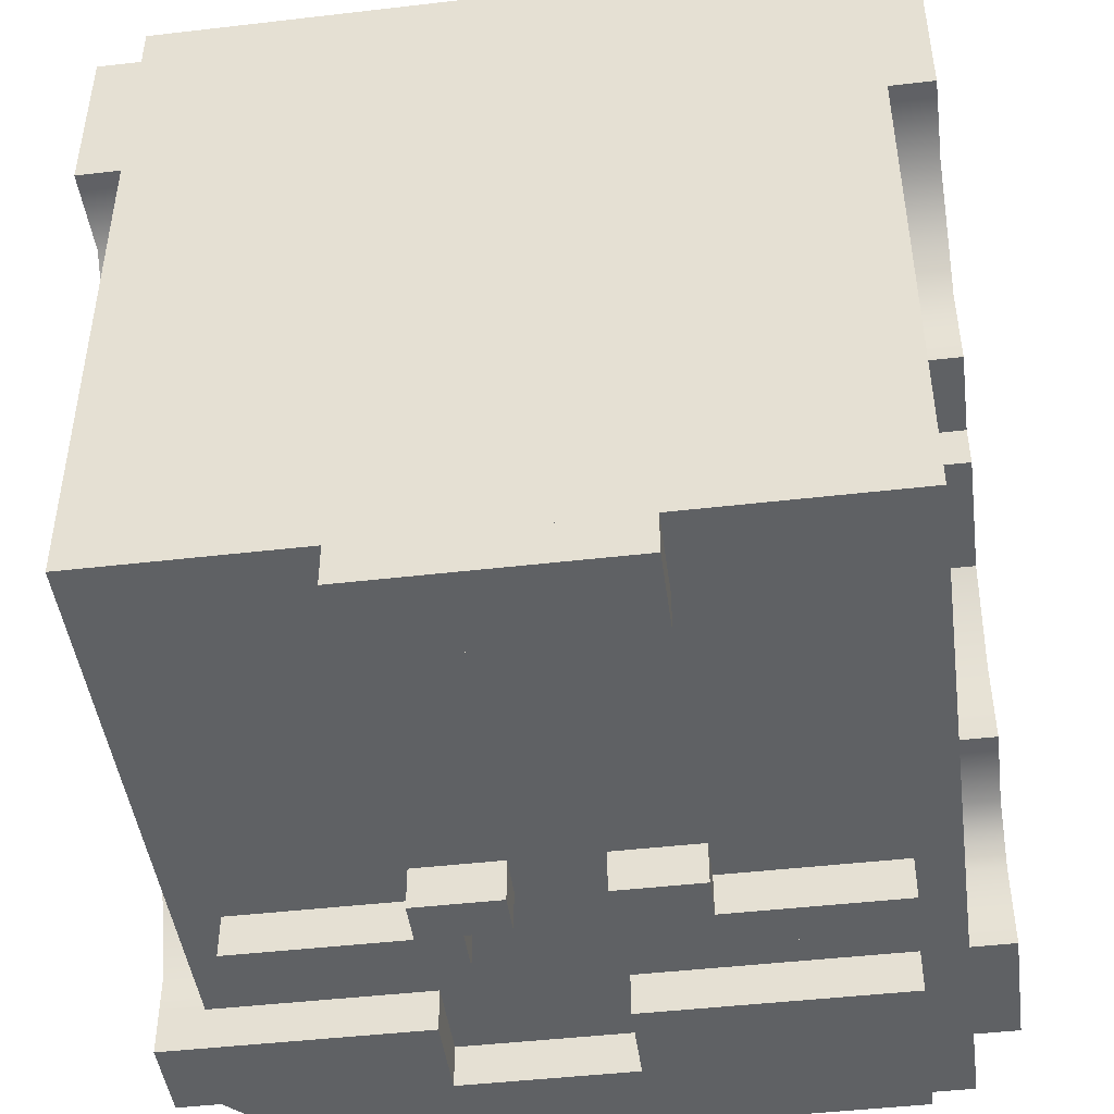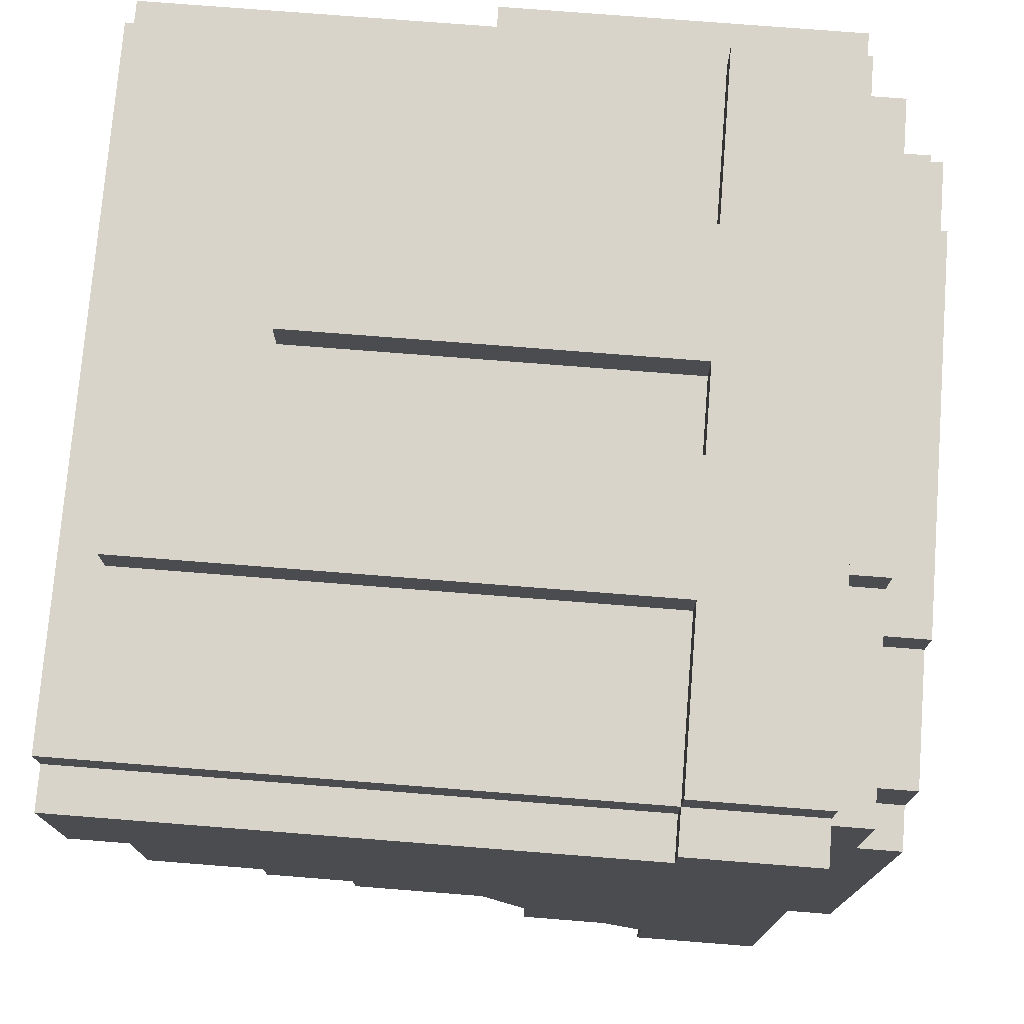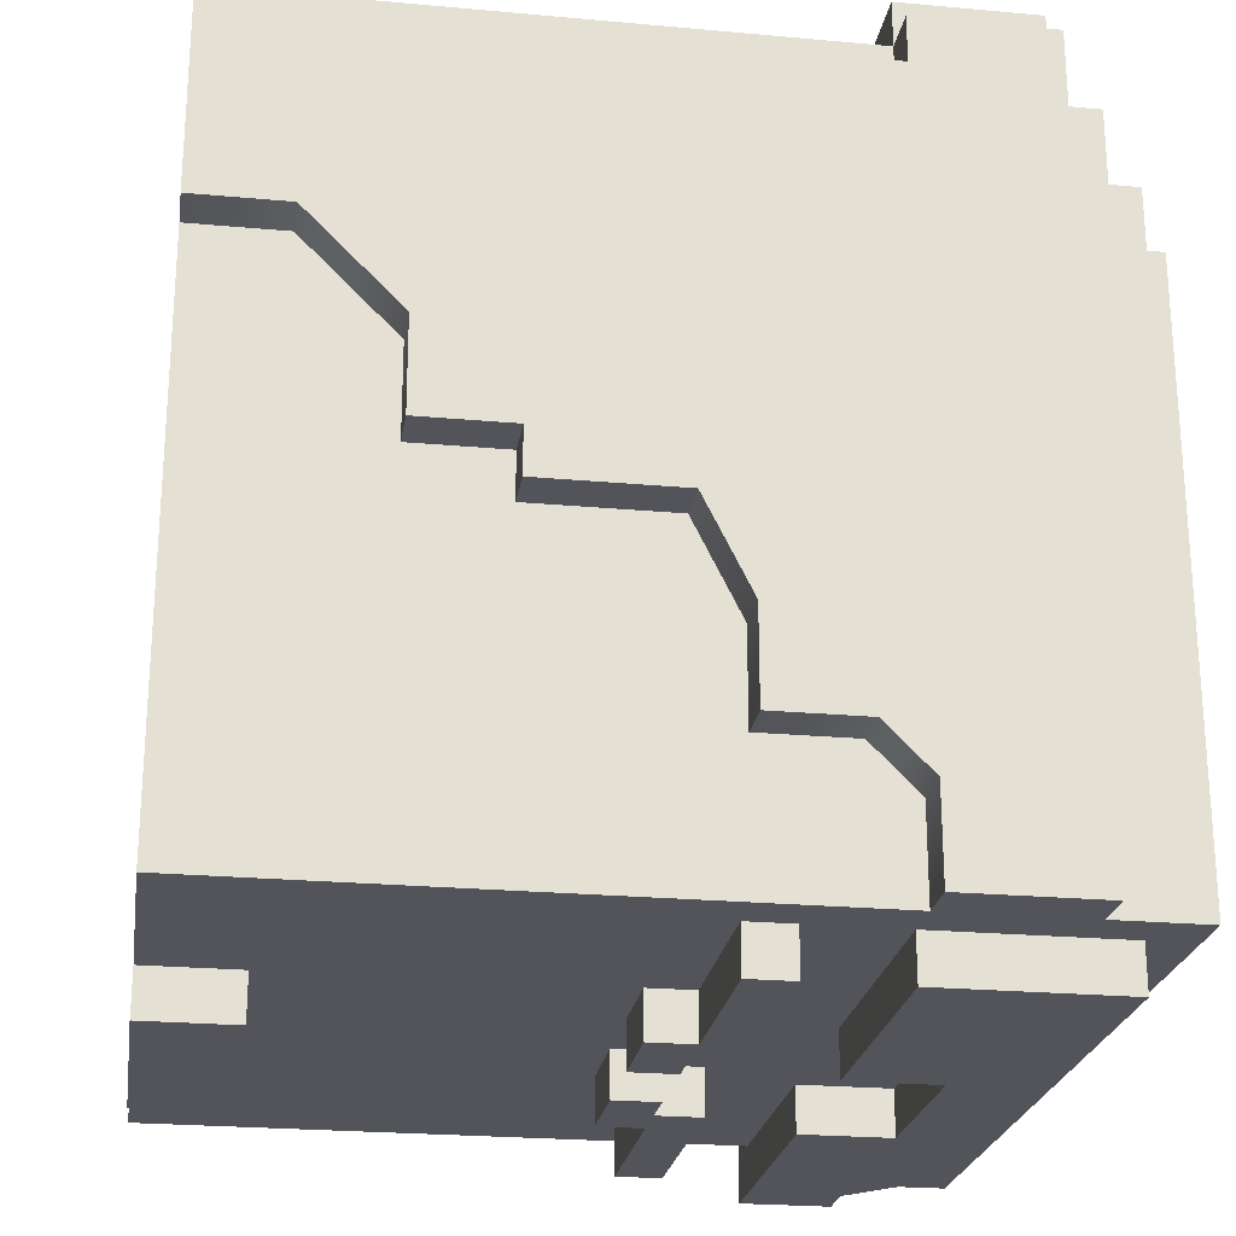
<metadata>
{"format":"obj","ext":"obj","renderer":"f3d","projection":"perspective","resolution":1024,"background":"white","views":[{"elev":-45.9,"azim":-172.4,"up":"+Y"},{"elev":75.3,"azim":-85.5,"up":"+Y"},{"elev":-23.7,"azim":-98.7,"up":"+Y"}]}
</metadata>
<code>
g avatar_blue_soldier_head
v -0.2813 0.1094 1.562
v -0.2813 0.1094 1.5
v -0.2813 0.2344 1.5
v -0.2813 0.2344 1.906
v -0.2813 0.07812 1.594
v -0.2813 0.04688 1.625
v -0.2813 -0.01562 1.688
v -0.2813 -0.01562 1.625
v -0.2813 -0.04688 1.781
v -0.2813 -0.04688 1.688
v -0.2813 -0.1094 1.812
v -0.2813 -0.1719 1.875
v -0.2813 -0.1719 1.812
v -0.2813 -0.2031 1.906
v -0.2813 -0.2656 2
v -0.2813 -0.2656 1.906
v -0.2813 0.2656 1.906
v -0.2813 0.2656 2
v -0.25 0.2344 1.906
v -0.25 0.2344 1.5
v -0.25 0.2656 1.5
v -0.25 0.2656 1.906
v -0.25 0.2656 2
v -0.25 0.2656 1.906
v -0.25 0.2969 1.906
v -0.25 0.2969 2
v -0.25 -0.2656 2.031
v -0.25 -0.2656 1.5
v -0.25 0.2344 1.5
v -0.25 0.2344 2.031
v -0.25 -0.2656 2.062
v -0.25 -0.2656 2.031
v -0.25 0.1406 2.031
v -0.25 0.1406 2.062
v -0.2188 -0.2969 1.844
v -0.2188 -0.2969 1.812
v -0.2188 -0.2656 1.812
v -0.2188 -0.2656 1.844
v -0.2188 -0.2969 2.031
v -0.2188 -0.2969 1.906
v -0.2188 -0.2656 1.906
v -0.2188 -0.2656 2.031
v -0.2188 0.1406 2.062
v -0.2188 0.1406 2.031
v -0.2188 0.2031 2.031
v -0.2188 0.2031 2.062
v -0.125 0.2656 1.906
v -0.125 0.2656 1.531
v -0.125 0.2969 1.531
v -0.125 0.2969 1.906
v -0.125 0.2031 2.062
v -0.125 0.2031 2.031
v -0.125 0.2344 2.031
v -0.125 0.2344 2.062
v -0.09375 -0.2969 1.562
v -0.09375 -0.2969 1.5
v -0.09375 -0.2656 1.5
v -0.09375 -0.2656 1.562
v -0.09375 -0.2969 1.812
v -0.09375 -0.2969 1.781
v -0.09375 -0.2656 1.781
v -0.09375 -0.2656 1.812
v -0.09375 0.2344 2.031
v -0.09375 0.2344 2
v -0.09375 0.2656 2
v -0.09375 0.2656 2.031
v 0.03125 -0.2969 1.812
v 0.03125 -0.2969 1.781
v 0.03125 -0.2656 1.781
v 0.03125 -0.2656 1.812
v 0.03125 0.2656 1.906
v 0.03125 0.2656 1.625
v 0.03125 0.2969 1.625
v 0.03125 0.2969 1.906
v 0.0625 -0.2969 1.844
v 0.0625 -0.2969 1.812
v 0.0625 -0.2656 1.812
v 0.0625 -0.2656 1.844
v 0.09375 -0.2969 1.969
v 0.09375 -0.2969 1.906
v 0.09375 -0.2656 1.906
v 0.09375 -0.2656 1.969
v -0.0625 -0.2969 1.812
v -0.0625 -0.2969 1.844
v -0.0625 -0.2656 1.844
v -0.0625 -0.2656 1.812
v -0.03125 -0.2969 1.781
v -0.03125 -0.2969 1.812
v -0.03125 -0.2656 1.812
v -0.03125 -0.2656 1.781
v -0.03125 0.2656 1.531
v -0.03125 0.2656 1.906
v -0.03125 0.2969 1.906
v -0.03125 0.2969 1.531
v -0.03125 -0.2969 1.906
v -0.03125 -0.2969 1.969
v -0.03125 -0.2656 1.969
v -0.03125 -0.2656 1.906
v 0.09375 -0.2969 1.5
v 0.09375 -0.2969 1.562
v 0.09375 -0.2656 1.562
v 0.09375 -0.2656 1.5
v 0.09375 -0.2969 1.781
v 0.09375 -0.2969 1.812
v 0.09375 -0.2656 1.812
v 0.09375 -0.2656 1.781
v 0.125 0.2656 1.625
v 0.125 0.2656 1.906
v 0.125 0.2969 1.906
v 0.125 0.2969 1.625
v 0.1562 0.2344 2
v 0.1562 0.2344 2.031
v 0.1562 0.2656 2.031
v 0.1562 0.2656 2
v 0.1562 0.2031 2.031
v 0.1562 0.2031 2.062
v 0.1562 0.2344 2.062
v 0.1562 0.2344 2.031
v 0.2187 -0.2969 1.812
v 0.2187 -0.2969 1.844
v 0.2187 -0.2656 1.844
v 0.2187 -0.2656 1.812
v 0.2187 -0.2969 2
v 0.2187 -0.2969 2.031
v 0.2187 -0.2656 2.031
v 0.2187 -0.2656 2
v 0.2187 0.1406 2.031
v 0.2187 0.1406 2.062
v 0.2187 0.2031 2.062
v 0.2187 0.2031 2.031
v 0.25 0.2344 1.5
v 0.25 0.2344 1.75
v 0.25 0.2656 1.75
v 0.25 0.2656 1.5
v 0.25 -0.2969 1.969
v 0.2187 -0.2969 2
v 0.2187 -0.2656 2
v 0.25 -0.2656 1.969
v 0.2812 -0.2656 1.969
v 0.2812 -0.2969 1.969
v 0.25 0.2656 1.906
v 0.25 0.2656 2
v 0.25 0.2969 2
v 0.25 0.2969 1.906
v 0.25 -0.2656 1.5
v 0.25 -0.2656 2.031
v 0.25 0.2344 2.031
v 0.25 0.2344 1.5
v 0.25 -0.2656 2.031
v 0.25 -0.2656 2.062
v 0.25 0.1406 2.062
v 0.25 0.1406 2.031
v 0.2812 0.1094 1.5
v 0.2812 0.1094 1.562
v 0.2812 0.2344 1.5
v 0.2812 0.2344 1.75
v 0.2812 0.04688 1.625
v 0.2812 -0.01562 1.625
v 0.2812 -0.01562 1.688
v 0.2812 -0.04688 1.688
v 0.2812 -0.04688 1.781
v 0.2812 0.2656 2
v 0.2812 0.2656 1.75
v 0.2812 -0.1719 1.875
v 0.2812 -0.2656 2
v 0.2812 -0.2344 1.906
v 0.2812 -0.2656 1.906
v 0.2812 -0.2969 1.906
v 0.2812 -0.2969 1.969
v 0.2812 -0.2656 1.969
v 0.2812 -0.2656 1.906
v -0.03125 -0.2969 1.906
v -0.2188 -0.2969 1.906
v -0.2188 -0.2969 2.031
v -0.03125 -0.2969 1.969
v 0.09375 -0.2969 1.969
v 0.2187 -0.2969 2
v 0.09375 -0.2969 1.906
v 0.25 -0.2969 1.969
v 0.2187 -0.2969 2.031
v 0.2812 -0.2969 1.906
v 0.2812 -0.2969 1.969
v -0.09375 -0.2969 1.812
v -0.2188 -0.2969 1.812
v -0.2188 -0.2969 1.844
v -0.0625 -0.2969 1.812
v -0.09375 -0.2969 1.781
v -0.0625 -0.2969 1.844
v -0.03125 -0.2969 1.781
v -0.03125 -0.2969 1.812
v 0.0625 -0.2969 1.812
v 0.09375 -0.2969 1.781
v 0.03125 -0.2969 1.781
v 0.03125 -0.2969 1.812
v 0.0625 -0.2969 1.844
v 0.09375 -0.2969 1.812
v 0.2187 -0.2969 1.812
v 0.2187 -0.2969 1.844
v 0.09375 -0.2969 1.5
v -0.09375 -0.2969 1.5
v -0.09375 -0.2969 1.562
v 0.09375 -0.2969 1.562
v -0.25 -0.2656 1.906
v -0.2813 -0.2656 1.906
v -0.2813 -0.2656 2
v -0.25 -0.2656 2
v 0.25 -0.2656 2.031
v -0.25 -0.2656 2.031
v -0.25 -0.2656 2.062
v 0.25 -0.2656 2.062
v 0.25 -0.2656 1.906
v 0.25 -0.2656 1.5
v -0.25 -0.2656 1.5
v -0.25 -0.2656 1.906
v 0.25 -0.2656 2
v -0.25 -0.2656 2
v 0.25 -0.2656 2.031
v -0.25 -0.2656 2.031
v 0.2812 -0.2656 1.906
v 0.25 -0.2656 1.906
v 0.25 -0.2656 2
v 0.2812 -0.2656 2
v -0.25 -0.1719 1.812
v -0.2813 -0.1719 1.812
v -0.2813 -0.1719 1.875
v -0.25 -0.1719 1.875
v -0.25 -0.2031 1.906
v -0.2813 -0.2031 1.906
v -0.25 -0.04688 1.688
v -0.2813 -0.04688 1.688
v -0.2813 -0.04688 1.781
v -0.25 -0.04688 1.781
v 0.2812 -0.04688 1.688
v 0.25 -0.04688 1.688
v 0.25 -0.04688 1.781
v 0.2812 -0.04688 1.781
v -0.25 -0.01562 1.625
v -0.2813 -0.01562 1.625
v -0.2813 -0.01562 1.688
v -0.25 -0.01562 1.688
v 0.2812 -0.01562 1.625
v 0.25 -0.01562 1.625
v 0.25 -0.01562 1.688
v 0.2812 -0.01562 1.688
v -0.25 0.1094 1.5
v -0.2813 0.1094 1.5
v -0.2813 0.1094 1.562
v -0.25 0.1094 1.562
v -0.25 0.04688 1.625
v -0.2813 0.04688 1.625
v 0.2812 0.1094 1.5
v 0.25 0.1094 1.5
v 0.25 0.1094 1.562
v 0.2812 0.1094 1.562
v 0.2812 0.04688 1.625
v 0.25 0.04688 1.625
v -0.25 0.1406 2.031
v 0.25 0.1406 2.031
v 0.25 0.1406 2.062
v -0.25 0.1406 2.062
v -0.2188 0.2031 2.031
v 0.2187 0.2031 2.031
v 0.2187 0.2031 2.062
v -0.2188 0.2031 2.062
v -0.2813 0.2344 1.5
v -0.25 0.2344 1.5
v -0.25 0.2344 1.906
v -0.2813 0.2344 1.906
v -0.125 0.2344 2.031
v 0.1562 0.2344 2.031
v 0.1562 0.2344 2.062
v -0.125 0.2344 2.062
v -0.25 0.2344 1.5
v 0.25 0.2344 1.5
v 0.25 0.2344 2.031
v -0.25 0.2344 2.031
v 0.25 0.2344 1.5
v 0.2812 0.2344 1.5
v 0.2812 0.2344 1.75
v 0.25 0.2344 1.75
v -0.2813 0.2656 1.906
v -0.25 0.2656 1.906
v 0.2812 0.2656 2
v -0.2813 0.2656 2
v 0.25 0.2656 1.75
v -0.25 0.2656 1.5
v 0.25 0.2656 1.5
v 0.2812 0.2656 1.75
v -0.25 0.2969 1.906
v 0.25 0.2969 1.906
v 0.25 0.2969 2
v -0.25 0.2969 2
v -0.125 0.2969 1.531
v -0.03125 0.2969 1.531
v -0.03125 0.2969 1.906
v -0.125 0.2969 1.906
v 0.03125 0.2969 1.625
v 0.125 0.2969 1.625
v 0.125 0.2969 1.906
v 0.03125 0.2969 1.906
v -0.09375 0.2656 2
v 0.1562 0.2656 2
v 0.1562 0.2656 2.031
v -0.09375 0.2656 2.031
v -0.09375 -0.2656 1.5
v -0.09375 -0.2969 1.5
v 0.09375 -0.2969 1.5
v 0.09375 -0.2656 1.5
v -0.25 0.2344 1.5
v -0.25 -0.2656 1.5
v 0.25 -0.2656 1.5
v 0.25 0.2344 1.5
v -0.2813 0.2344 1.5
v -0.2813 0.1094 1.5
v -0.25 0.1094 1.5
v -0.25 0.2344 1.5
v -0.25 0.2656 1.5
v -0.25 0.2344 1.5
v 0.25 0.2344 1.5
v 0.25 0.2656 1.5
v -0.125 0.2969 1.531
v -0.125 0.2656 1.531
v -0.03125 0.2656 1.531
v -0.03125 0.2969 1.531
v -0.2813 0.04688 1.625
v -0.2813 -0.01562 1.625
v -0.25 -0.01562 1.625
v -0.25 0.04688 1.625
v 0.25 0.04688 1.625
v 0.25 -0.01562 1.625
v 0.2812 -0.01562 1.625
v 0.2812 0.04688 1.625
v 0.03125 0.2969 1.625
v 0.03125 0.2656 1.625
v 0.125 0.2656 1.625
v 0.125 0.2969 1.625
v -0.2813 -0.01562 1.688
v -0.2813 -0.04688 1.688
v -0.25 -0.04688 1.688
v -0.25 -0.01562 1.688
v 0.25 -0.01562 1.688
v 0.25 -0.04688 1.688
v 0.2812 -0.04688 1.688
v 0.2812 -0.01562 1.688
v 0.25 0.2656 1.75
v 0.25 0.2344 1.75
v 0.2812 0.2344 1.75
v 0.2812 0.2656 1.75
v -0.09375 -0.2656 1.781
v -0.09375 -0.2969 1.781
v -0.03125 -0.2969 1.781
v -0.03125 -0.2656 1.781
v 0.03125 -0.2656 1.781
v 0.03125 -0.2969 1.781
v 0.09375 -0.2969 1.781
v 0.09375 -0.2656 1.781
v -0.2813 -0.04688 1.781
v -0.2813 -0.1094 1.812
v -0.25 -0.1094 1.812
v -0.25 -0.04688 1.781
v 0.25 -0.04688 1.781
v 0.25 -0.1719 1.875
v 0.2812 -0.1719 1.875
v 0.2812 -0.04688 1.781
v -0.2188 -0.2656 1.812
v -0.2188 -0.2969 1.812
v -0.09375 -0.2969 1.812
v -0.09375 -0.2656 1.812
v 0.09375 -0.2656 1.812
v 0.09375 -0.2969 1.812
v 0.2187 -0.2969 1.812
v 0.2187 -0.2656 1.812
v -0.2813 -0.1094 1.812
v -0.2813 -0.1719 1.812
v -0.25 -0.1719 1.812
v -0.25 -0.1094 1.812
v 0.25 -0.1719 1.875
v 0.25 -0.2344 1.906
v 0.2812 -0.2344 1.906
v 0.2812 -0.1719 1.875
v -0.2188 -0.2656 1.906
v -0.2188 -0.2969 1.906
v -0.03125 -0.2969 1.906
v -0.03125 -0.2656 1.906
v 0.09375 -0.2656 1.906
v 0.09375 -0.2969 1.906
v 0.2812 -0.2969 1.906
v 0.2812 -0.2656 1.906
v 0.25 -0.2344 1.906
v 0.25 -0.2656 1.906
v 0.2812 -0.2656 1.906
v 0.2812 -0.2344 1.906
v -0.2813 -0.2031 1.906
v -0.2813 -0.2656 1.906
v -0.25 -0.2656 1.906
v -0.25 -0.2031 1.906
v -0.2813 0.2656 1.906
v -0.2813 0.2344 1.906
v -0.25 0.2344 1.906
v -0.25 0.2656 1.906
v -0.03125 -0.2656 1.969
v -0.03125 -0.2969 1.969
v 0.09375 -0.2969 1.969
v 0.09375 -0.2656 1.969
v -0.09375 -0.2969 1.562
v -0.09375 -0.2656 1.562
v 0.09375 -0.2656 1.562
v 0.09375 -0.2969 1.562
v -0.0625 -0.2969 1.812
v -0.0625 -0.2656 1.812
v -0.03125 -0.2656 1.812
v -0.03125 -0.2969 1.812
v 0.03125 -0.2969 1.812
v 0.03125 -0.2656 1.812
v 0.0625 -0.2656 1.812
v 0.0625 -0.2969 1.812
v -0.2188 -0.2969 1.844
v -0.2188 -0.2656 1.844
v -0.0625 -0.2656 1.844
v -0.0625 -0.2969 1.844
v 0.0625 -0.2969 1.844
v 0.0625 -0.2656 1.844
v 0.2187 -0.2656 1.844
v 0.2187 -0.2969 1.844
v -0.2813 -0.2656 2
v -0.2813 0.2656 2
v 0.2812 0.2656 2
v 0.2812 -0.2656 2
v -0.25 0.2656 2
v -0.25 0.2969 2
v 0.25 0.2969 2
v 0.25 0.2656 2
v -0.2188 -0.2969 2.031
v -0.2188 -0.2656 2.031
v 0.2187 -0.2656 2.031
v 0.2187 -0.2969 2.031
v -0.25 -0.2656 2.031
v -0.25 0.2344 2.031
v 0.25 0.2344 2.031
v 0.25 -0.2656 2.031
v -0.09375 0.2344 2.031
v -0.09375 0.2656 2.031
v 0.1562 0.2656 2.031
v 0.1562 0.2344 2.031
v -0.125 0.2031 2.062
v -0.125 0.2344 2.062
v 0.1562 0.2344 2.062
v 0.1562 0.2031 2.062
v -0.2188 0.1406 2.062
v -0.2188 0.2031 2.062
v 0.2187 0.2031 2.062
v 0.2187 0.1406 2.062
v -0.25 -0.2656 2.062
v -0.25 0.1406 2.062
v 0.25 0.1406 2.062
v 0.25 -0.2656 2.062
v 0.25 0.2344 1.5
v 0.25 0.1094 1.5
v 0.2812 0.1094 1.5
v 0.2812 0.2344 1.5
v -0.25 0.2656 1.906
v 0.25 0.2656 1.906
v 0.25 0.2969 1.906
v -0.25 0.2969 1.906
g avatar_blue_soldier_head_0
f 3 2 1
f 4 3 1
f 1 5 4
f 5 6 4
f 6 7 4
f 6 8 7
f 7 9 4
f 7 10 9
f 9 11 4
f 11 12 4
f 11 13 12
f 12 14 4
f 14 15 4
f 14 16 15
f 17 4 15
f 18 17 15
f 21 20 19
f 22 21 19
f 25 24 23
f 26 25 23
f 29 28 27
f 30 29 27
f 33 32 31
f 34 33 31
f 37 36 35
f 38 37 35
f 41 40 39
f 42 41 39
f 45 44 43
f 46 45 43
f 49 48 47
f 50 49 47
f 53 52 51
f 54 53 51
f 57 56 55
f 58 57 55
f 61 60 59
f 62 61 59
f 65 64 63
f 66 65 63
f 69 68 67
f 70 69 67
f 73 72 71
f 74 73 71
f 77 76 75
f 78 77 75
f 81 80 79
f 82 81 79
f 85 84 83
f 86 85 83
f 89 88 87
f 90 89 87
f 93 92 91
f 94 93 91
f 97 96 95
f 98 97 95
f 101 100 99
f 102 101 99
f 105 104 103
f 106 105 103
f 109 108 107
f 110 109 107
f 113 112 111
f 114 113 111
f 117 116 115
f 118 117 115
f 121 120 119
f 122 121 119
f 125 124 123
f 126 125 123
f 129 128 127
f 130 129 127
f 133 132 131
f 134 133 131
f 137 136 135
f 138 137 135
f 139 138 135
f 140 139 135
f 143 142 141
f 144 143 141
f 147 146 145
f 148 147 145
f 151 150 149
f 152 151 149
f 155 154 153
f 155 156 154
f 156 157 154
f 157 156 158
f 156 159 158
f 159 156 160
f 156 161 160
f 162 161 156
f 163 162 156
f 162 164 161
f 164 162 165
f 166 164 165
f 166 165 167
f 170 169 168
f 171 170 168
f 174 173 172
f 175 174 172
f 174 175 176
f 174 176 177
f 176 178 177
f 178 179 177
f 180 174 177
f 179 178 181
f 182 179 181
f 185 184 183
f 185 183 186
f 183 187 186
f 188 185 186
f 186 187 189
f 190 186 189
f 193 192 191
f 194 193 191
f 195 191 192
f 196 195 192
f 195 196 197
f 198 195 197
f 201 200 199
f 202 201 199
f 205 204 203
f 206 205 203
f 209 208 207
f 210 209 207
f 213 212 211
f 211 214 213
f 211 215 214
f 215 216 214
f 215 217 216
f 217 218 216
f 221 220 219
f 222 221 219
f 225 224 223
f 226 225 223
f 226 227 225
f 227 228 225
f 231 230 229
f 232 231 229
f 235 234 233
f 236 235 233
f 239 238 237
f 240 239 237
f 243 242 241
f 244 243 241
f 247 246 245
f 248 247 245
f 248 249 247
f 249 250 247
f 253 252 251
f 254 253 251
f 254 255 253
f 255 256 253
f 259 258 257
f 260 259 257
f 263 262 261
f 264 263 261
f 267 266 265
f 268 267 265
f 271 270 269
f 272 271 269
f 275 274 273
f 276 275 273
f 279 278 277
f 280 279 277
f 283 282 281
f 284 283 281
f 282 283 285
f 282 285 286
f 285 287 286
f 283 288 285
f 291 290 289
f 292 291 289
f 295 294 293
f 296 295 293
f 299 298 297
f 300 299 297
f 303 302 301
f 304 303 301
f 307 306 305
f 308 307 305
f 311 310 309
f 312 311 309
f 315 314 313
f 316 315 313
f 319 318 317
f 320 319 317
f 323 322 321
f 324 323 321
f 327 326 325
f 328 327 325
f 331 330 329
f 332 331 329
f 335 334 333
f 336 335 333
f 339 338 337
f 340 339 337
f 343 342 341
f 344 343 341
f 347 346 345
f 348 347 345
f 351 350 349
f 352 351 349
f 355 354 353
f 356 355 353
f 359 358 357
f 360 359 357
f 363 362 361
f 364 363 361
f 367 366 365
f 368 367 365
f 371 370 369
f 372 371 369
f 375 374 373
f 376 375 373
f 379 378 377
f 380 379 377
f 383 382 381
f 384 383 381
f 387 386 385
f 388 387 385
f 391 390 389
f 392 391 389
f 395 394 393
f 396 395 393
f 399 398 397
f 400 399 397
f 403 402 401
f 404 403 401
f 407 406 405
f 408 407 405
f 411 410 409
f 412 411 409
f 415 414 413
f 416 415 413
f 419 418 417
f 420 419 417
f 423 422 421
f 424 423 421
f 427 426 425
f 428 427 425
f 431 430 429
f 432 431 429
f 435 434 433
f 436 435 433
f 439 438 437
f 440 439 437
f 443 442 441
f 444 443 441
f 447 446 445
f 448 447 445
f 451 450 449
f 452 451 449
f 455 454 453
f 456 455 453
f 459 458 457
f 460 459 457
f 463 462 461
f 464 463 461

</code>
